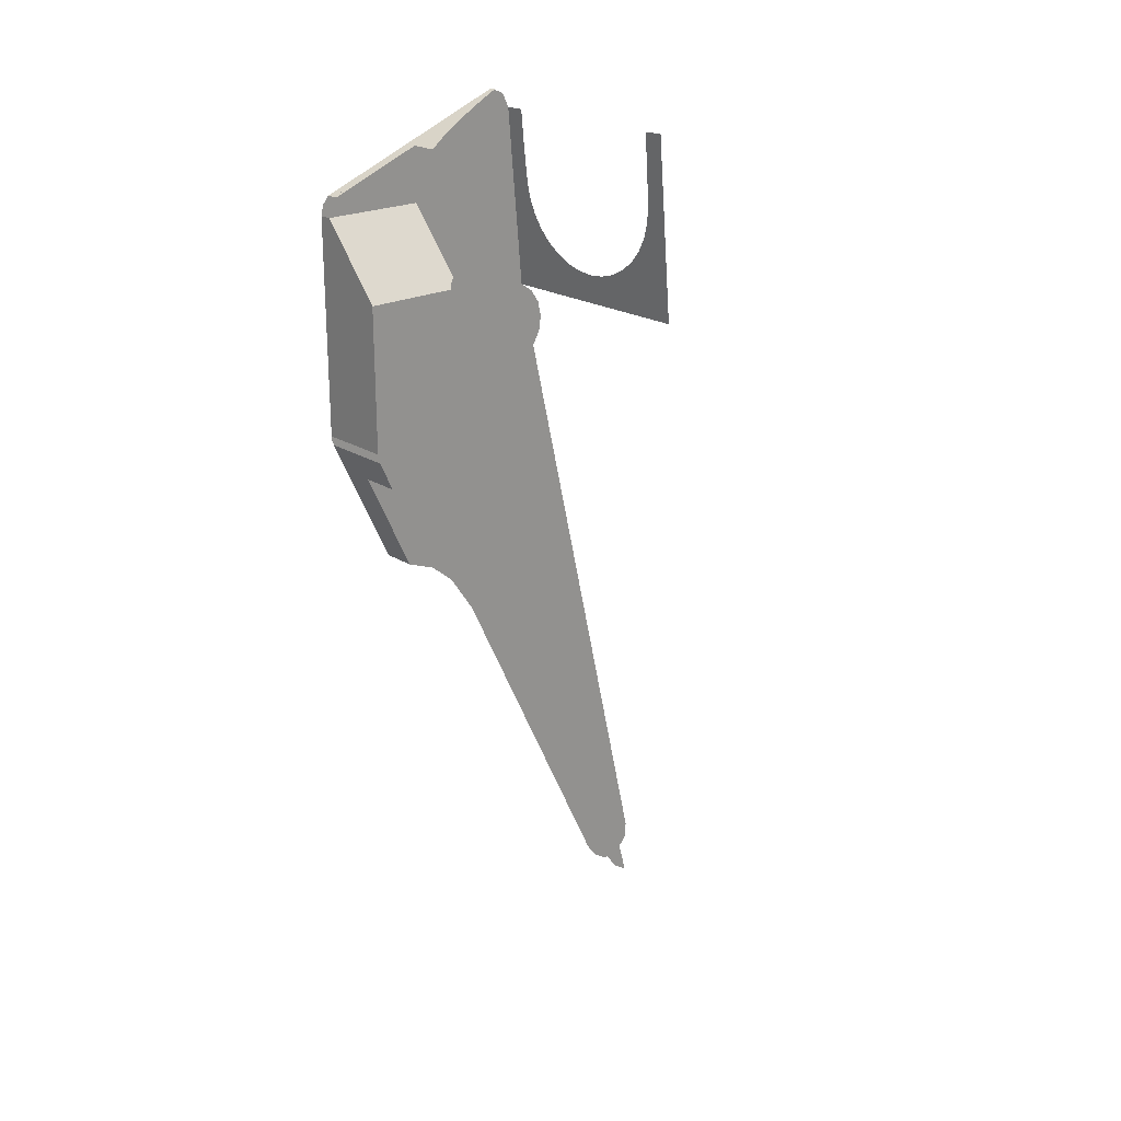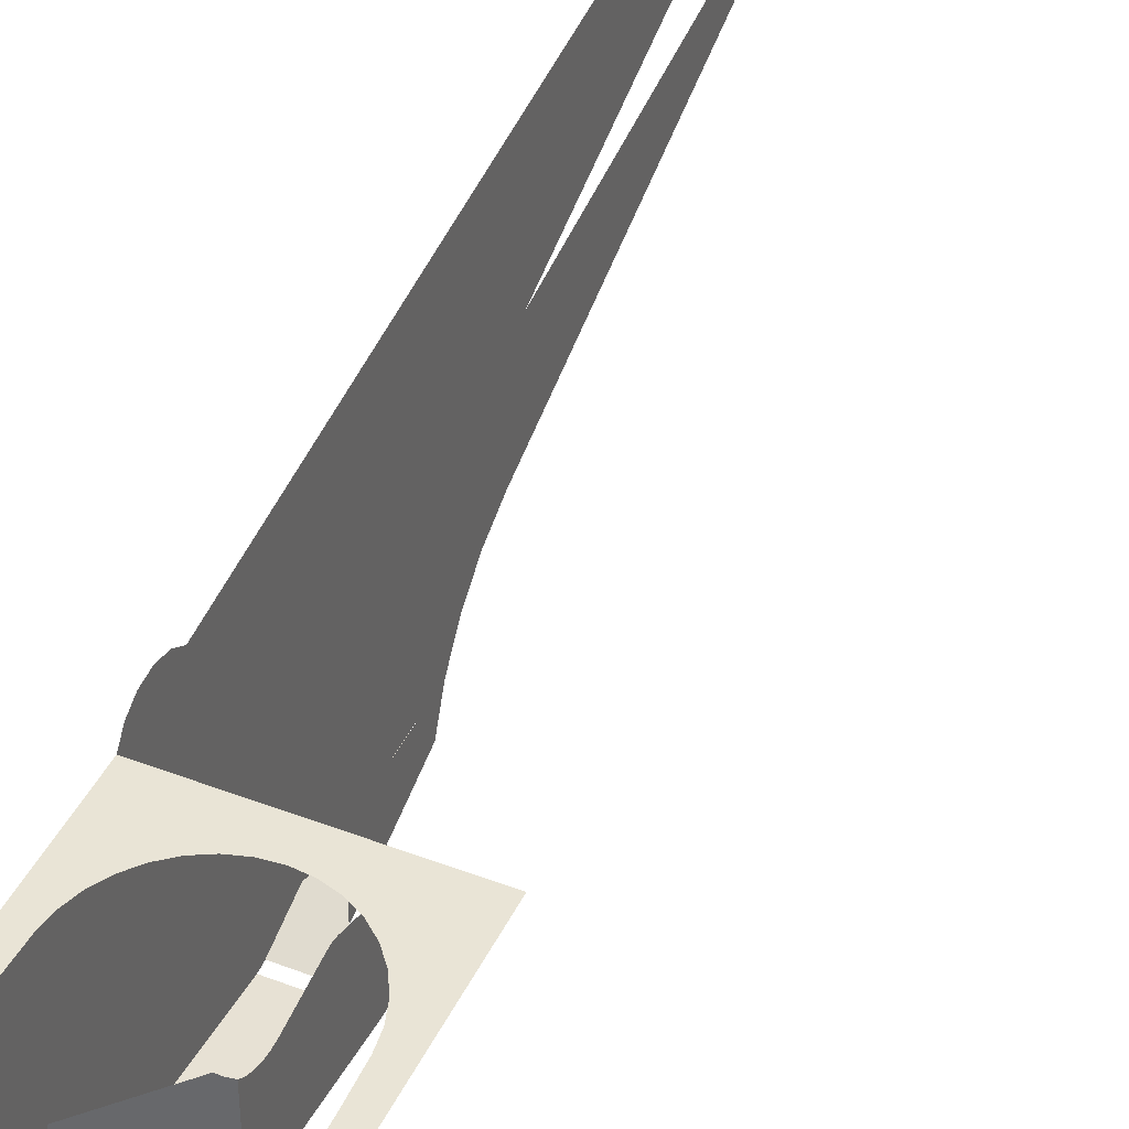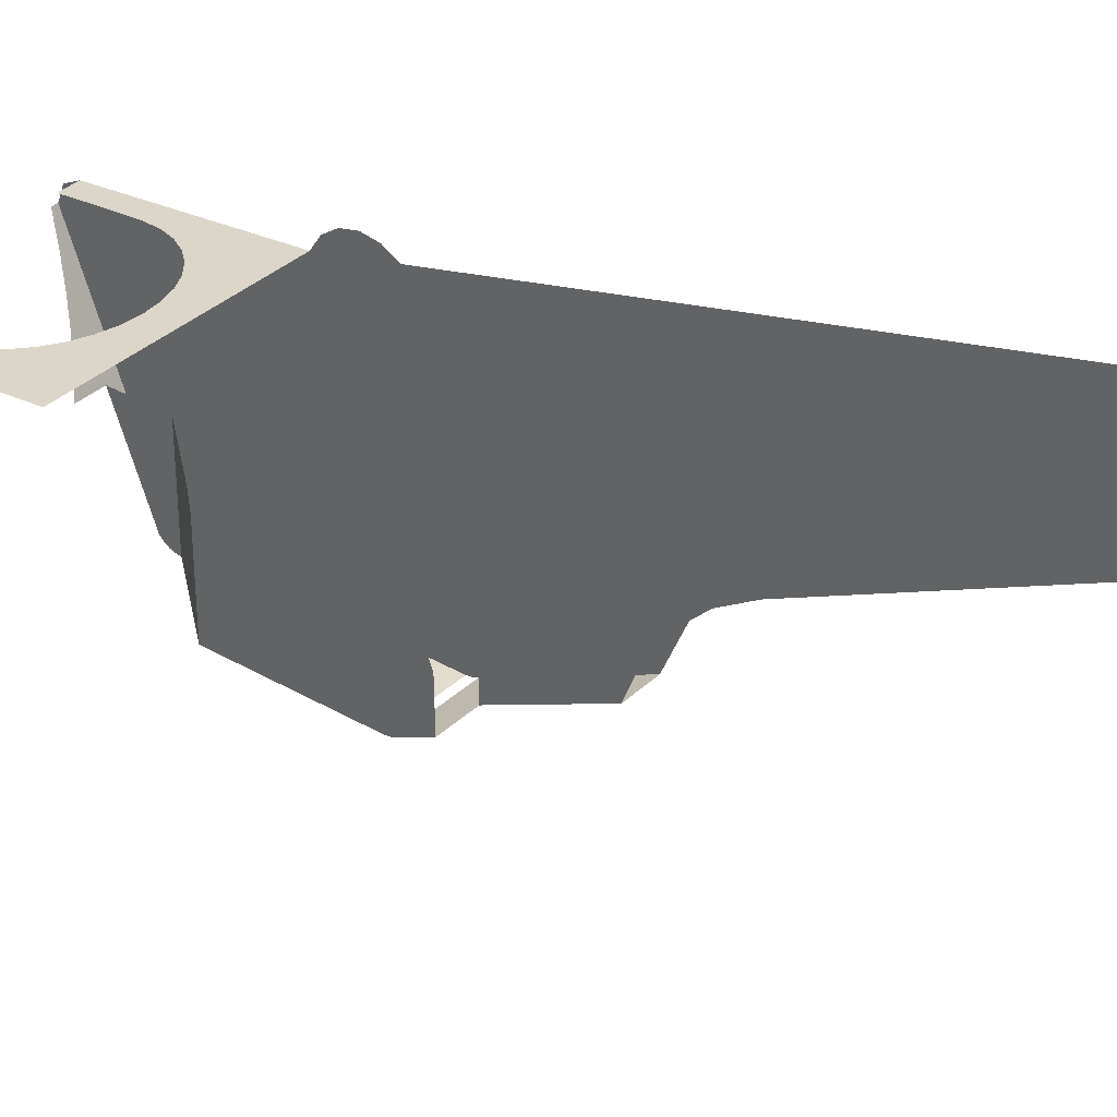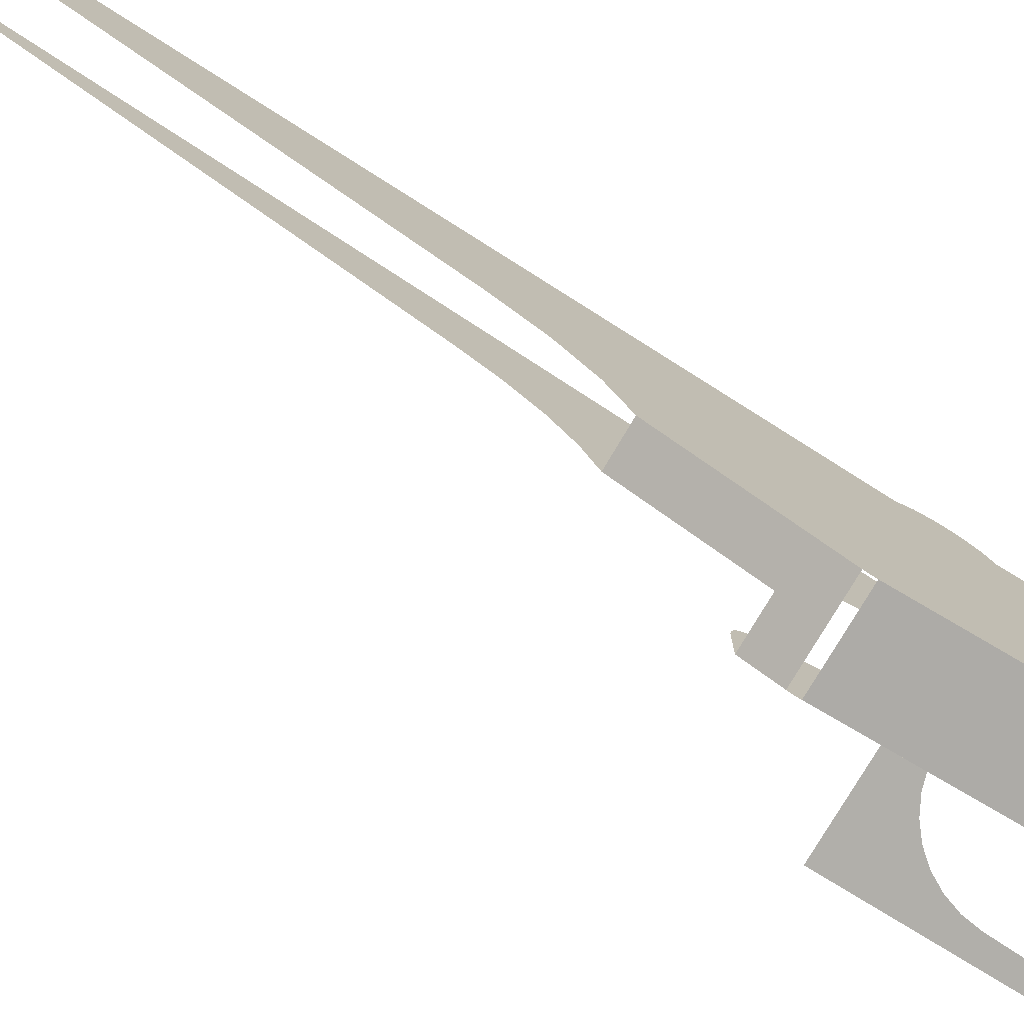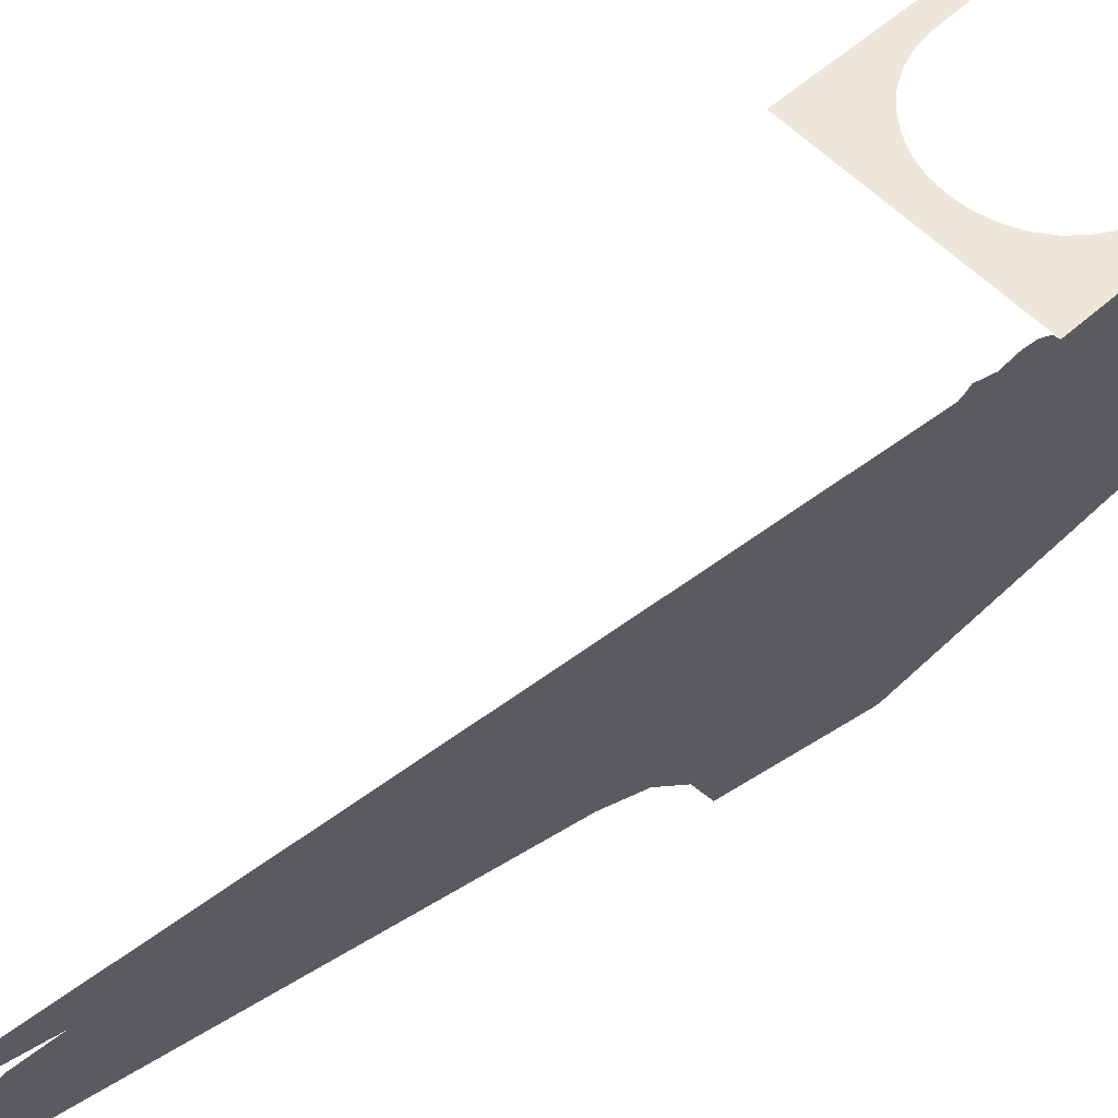
<metadata>
{"format":"obj","ext":"obj","renderer":"f3d","projection":"perspective","resolution":1024,"background":"white","views":[{"elev":22.0,"azim":47.8,"up":"+Z"},{"elev":39.5,"azim":25.5,"up":"+Y"},{"elev":34.1,"azim":128.3,"up":"+Y"},{"elev":-76.4,"azim":-120.5,"up":"+Y"},{"elev":58.5,"azim":-134.5,"up":"+Y"}]}
</metadata>
<code>
o mesh190/mesh190-geometry#mesh190-geometry
v 0.03538 -0.05933 -0.1406
v 0.03383 -0.05933 -0.1406
v 0.03538 -0.05393 -0.2023
v 0.03229 -0.05933 -0.1406
v 0.02918 -0.05393 -0.2023
v 0.03073 -0.05933 -0.1406
v 0.02918 -0.05933 -0.1406
v 0.02865 -0.05824 -0.1531
v 0.02894 -0.0593 -0.1409
v 0.02825 -0.05721 -0.1648
v 0.0287 -0.05928 -0.1412
v 0.02746 -0.05673 -0.1703
v 0.02565 -0.05627 -0.1755
v 0.02288 -0.05585 -0.1803
v 0.01926 -0.05549 -0.1844
v 0.0149 -0.05519 -0.1879
v 0.009983 -0.05497 -0.1904
v -0.000839 -0.05393 -0.2023
v 0.004671 -0.05483 -0.1919
v -0.000839 -0.05479 -0.1925
v -0.00635 -0.05483 -0.1919
v -0.01166 -0.05497 -0.1904
v -0.03086 -0.05393 -0.2023
v -0.01658 -0.05519 -0.1879
v -0.02093 -0.05549 -0.1844
v -0.02456 -0.05585 -0.1803
v -0.02733 -0.05627 -0.1755
v -0.02914 -0.05673 -0.1703
v -0.02993 -0.05721 -0.1648
v -0.03032 -0.05824 -0.1531
v -0.03086 -0.05933 -0.1406
v -0.03062 -0.0593 -0.1409
v -0.03706 -0.05663 -0.1714
v -0.03038 -0.05928 -0.1412
v -0.03706 -0.05798 -0.156
v -0.03706 -0.05528 -0.1869
v -0.03241 -0.05933 -0.1406
v -0.03706 -0.06684 -0.1337
v -0.03706 -0.05393 -0.2023
v -0.03396 -0.05933 -0.1406
v -0.03706 -0.06175 -0.1357
v -0.03551 -0.05933 -0.1406
v -0.03706 -0.05933 -0.1406
v -0.03706 -0.06684 -0.3438
v -0.03706 -0.0487 -0.2252
v -0.03706 -0.07898 -0.3185
v -0.03706 -0.06436 -0.349
v -0.03706 -0.04939 -0.2053
v -0.03706 -0.08816 -0.3047
v -0.03706 -0.04975 -0.3796
v -0.03706 -0.0487 -0.2063
v -0.03706 -0.08377 -0.1404
v -0.03706 -0.0487 -0.3818
v -0.03706 -0.0463 -0.2098
v -0.035 -0.06684 -0.1337
v -0.03706 -0.1008 -0.2941
v -0.03706 -0.04509 -0.2408
v -0.03706 -0.04593 -0.2205
v -0.03706 -0.1007 -0.147
v -0.03706 -0.04509 -0.3893
v -0.03706 -0.04509 -0.2151
v -0.035 -0.1346 -0.1603
v -0.03706 -0.1212 -0.2764
v -0.03706 -0.03635 -0.2785
v -0.03289 -0.1028 -0.1479
v -0.03706 -0.1176 -0.1537
v -0.03706 -0.1264 -0.2652
v -0.03706 -0.116 -0.2876
v -0.03706 -0.024 -0.3318
v -0.0333 -0.0751 -0.137
v -0.03289 -0.1108 -0.151
v -0.03602 -0.1346 -0.1603
v -0.02518 -0.1241 -0.2702
v -0.03409 -0.116 -0.2876
v -0.03706 -0.03513 -0.4101
v -0.03128 -0.0829 -0.1401
v -0.03289 -0.1028 -0.1664
v -0.03289 -0.1187 -0.1541
v -0.03706 -0.1346 -0.1603
v -0.03706 -0.1317 -0.254
v -0.02518 -0.12 -0.2789
v -0.02518 -0.1281 -0.2615
v -0.03112 -0.116 -0.2876
v -0.03706 -0.01166 -0.385
v -0.03057 -0.1028 -0.1479
v -0.03289 -0.1266 -0.1572
v -0.03706 -0.1376 -0.1847
v -0.03706 -0.1376 -0.2213
v -0.02518 -0.1185 -0.2528
v -0.02518 -0.1254 -0.2528
v -0.03706 -0.01116 -0.3872
v -0.02898 -0.09017 -0.1429
v -0.03289 -0.1115 -0.1664
v -0.03289 -0.1202 -0.1664
v -0.03393 -0.1346 -0.1603
v -0.03497 -0.1346 -0.1603
v -0.03706 -0.1376 -0.203
v -0.03706 -0.1376 -0.1664
v -0.03706 -0.1369 -0.2428
v -0.02518 -0.1322 -0.2528
v -0.02815 -0.116 -0.2876
v -0.02518 -0.1133 -0.251
v -0.02518 -0.122 -0.2528
v -0.02518 -0.1288 -0.2528
v -0.03706 -0.02051 -0.4407
v -0.02825 -0.1028 -0.1479
v -0.01454 -0.1028 -0.1877
v -0.03289 -0.1028 -0.1664
v -0.03289 -0.1289 -0.1664
v -0.03289 -0.1346 -0.1603
v -0.03289 -0.1376 -0.1664
v -0.03706 -0.1368 -0.163
v -0.03289 -0.1376 -0.2396
v -0.03706 -0.1376 -0.2396
v -0.02518 -0.116 -0.2876
v -0.03706 -0.01665 -0.446
v -0.02641 -0.09684 -0.1455
v -0.01185 -0.1141 -0.1908
v -0.03289 -0.1202 -0.1664
v -0.01185 -0.1219 -0.1908
v -0.03706 -0.1374 -0.2412
v -0.01185 -0.1369 -0.2428
v -0.02518 -0.1096 -0.2901
v -0.03706 -0.01116 -0.4497
v -0.02593 -0.1028 -0.1479
v -0.01331 -0.1047 -0.1891
v -0.03289 -0.1358 -0.1615
v -0.01185 -0.1298 -0.1908
v -0.02763 -0.1376 -0.1725
v -0.02185 -0.1322 -0.2528
v -0.02518 -0.1102 -0.2464
v -0.03706 -0.01046 -0.4497
v -0.02361 -0.1028 -0.1479
v -0.01185 -0.1097 -0.2018
v -0.01185 -0.1063 -0.1908
v -0.03289 -0.1368 -0.163
v -0.03289 -0.1376 -0.1664
v -0.01185 -0.1254 -0.2528
v -0.03076 -0.1376 -0.2396
v -0.01852 -0.1322 -0.2528
v -0.02518 -0.1096 -0.2445
v -0.03706 -0.00975 -0.4497
v -0.01185 -0.1097 -0.1908
v -0.01185 -0.122 -0.2528
v -0.03289 -0.1374 -0.1647
v -0.01185 -0.1376 -0.1908
v -0.01185 -0.1288 -0.2528
v -0.02237 -0.1376 -0.1786
v -0.01518 -0.1322 -0.2528
v -0.02518 -0.1044 -0.2921
v -0.03706 0.000694 -0.4383
v -0.01185 -0.1097 -0.1989
v -0.01185 -0.1185 -0.2528
v -0.01185 -0.1322 -0.2528
v -0.02446 -0.1376 -0.2396
v -0.02518 -0.1044 -0.2921
v -0.02518 -0.1088 -0.2412
v -0.03706 -0.009045 -0.4497
v -0.01185 -0.1091 -0.196
v -0.01185 -0.1097 -0.2449
v -0.01185 -0.1322 -0.1908
v -0.01711 -0.1376 -0.1847
v -0.02518 -0.1074 -0.2361
v -0.03706 -0.008339 -0.4497
v -0.01185 -0.1079 -0.1932
v -0.01185 -0.1163 -0.2525
v -0.01185 -0.1092 -0.2047
v -0.01185 -0.1376 -0.2274
v -0.01815 -0.1376 -0.2396
v -0.02518 -0.106 -0.231
v -0.03706 -0.003108 -0.4481
v -0.01185 -0.1142 -0.2517
v -0.01185 -0.1088 -0.2412
v -0.01185 -0.1376 -0.2152
v -0.01185 -0.1334 -0.2503
v -0.02518 -0.1046 -0.2258
v -0.03706 0.0003 -0.4438
v -0.01185 -0.1124 -0.2503
v -0.01185 -0.1081 -0.209
v -0.01185 -0.1376 -0.203
v -0.01185 -0.1345 -0.2478
v -0.01185 -0.1376 -0.2396
v -0.02518 -0.1044 -0.2239
v -0.01185 -0.1102 -0.2464
v -0.01185 -0.1074 -0.2361
v -0.01185 -0.1357 -0.2453
v -0.02518 -0.09412 -0.299
v -0.01185 -0.111 -0.2485
v -0.01185 -0.1069 -0.2133
v -0.02518 -0.09209 -0.3011
v -0.01185 -0.1063 -0.2319
v -0.02518 -0.09209 -0.1852
v -0.01185 -0.1063 -0.2159
v -0.01185 -0.1374 -0.2412
v -0.02518 -0.07902 -0.1966
v -0.02518 -0.09818 -0.1856
v -0.01185 -0.106 -0.231
v -0.02518 -0.06205 -0.2599
v -0.02518 -0.08631 -0.1871
v -0.02518 -0.1037 -0.1883
v -0.01185 -0.1058 -0.2176
v -0.02518 -0.0855 -0.3079
v -0.02518 -0.08172 -0.1911
v -0.02518 -0.1044 -0.1891
v -0.01185 -0.1046 -0.2258
v -0.02518 -0.07898 -0.3185
v -0.02518 -0.1046 -0.2219
v -0.01185 -0.1046 -0.2219
v -0.02518 -0.04509 -0.3232
v -0.02518 -0.1058 -0.2176
v -0.01185 -0.1044 -0.2239
v -0.02518 -0.06436 -0.349
v -0.02518 -0.1069 -0.2133
v -0.02518 -0.04975 -0.3796
v -0.02518 -0.1081 -0.209
v -0.02518 -0.02813 -0.3864
v -0.02518 -0.1077 -0.1928
v -0.02518 -0.03513 -0.4101
v -0.02518 -0.1092 -0.2047
v -0.02518 -0.02051 -0.4407
v -0.02518 -0.1096 -0.1986
v -0.02518 -0.01665 -0.446
v -0.02518 -0.01116 -0.4497
f 1 2 3
f 3 2 1
f 3 2 4
f 4 2 3
f 3 4 5
f 5 4 3
f 4 6 5
f 5 6 4
f 6 7 5
f 5 7 6
f 7 8 5
f 5 8 7
f 7 9 8
f 8 9 7
f 5 8 10
f 10 8 5
f 9 11 8
f 8 11 9
f 5 10 12
f 12 10 5
f 5 12 13
f 13 12 5
f 5 13 14
f 14 13 5
f 5 14 15
f 15 14 5
f 5 15 16
f 16 15 5
f 5 16 17
f 17 16 5
f 5 17 18
f 18 17 5
f 17 19 18
f 18 19 17
f 19 20 18
f 18 20 19
f 20 21 18
f 18 21 20
f 18 21 22
f 22 21 18
f 18 22 23
f 23 22 18
f 22 24 23
f 23 24 22
f 24 25 23
f 23 25 24
f 25 26 23
f 23 26 25
f 26 27 23
f 23 27 26
f 27 28 23
f 23 28 27
f 28 29 23
f 23 29 28
f 29 30 23
f 23 30 29
f 30 31 23
f 23 31 30
f 30 32 31
f 31 32 30
f 31 33 23
f 23 33 31
f 30 34 32
f 32 34 30
f 31 35 33
f 33 35 31
f 23 33 36
f 36 33 23
f 31 37 35
f 35 37 31
f 33 35 38
f 38 35 33
f 36 33 38
f 38 33 36
f 23 36 39
f 39 36 23
f 37 40 35
f 35 40 37
f 35 41 38
f 38 41 35
f 39 36 38
f 38 36 39
f 40 42 35
f 35 42 40
f 35 43 41
f 41 43 35
f 44 39 38
f 38 39 44
f 42 43 35
f 35 43 42
f 44 45 39
f 39 45 44
f 44 38 46
f 46 38 44
f 47 45 44
f 44 45 47
f 45 48 39
f 39 48 45
f 46 38 49
f 49 38 46
f 50 45 47
f 47 45 50
f 45 51 48
f 48 51 45
f 49 38 52
f 52 38 49
f 53 45 50
f 50 45 53
f 45 54 51
f 51 54 45
f 55 52 38
f 38 52 55
f 49 52 56
f 56 52 49
f 53 57 45
f 45 57 53
f 45 58 54
f 54 58 45
f 55 59 52
f 52 59 55
f 56 52 59
f 59 52 56
f 60 57 53
f 53 57 60
f 58 61 54
f 54 61 58
f 55 62 59
f 59 62 55
f 56 59 63
f 63 59 56
f 60 64 57
f 57 64 60
f 55 65 62
f 62 65 55
f 59 62 66
f 66 62 59
f 63 59 67
f 67 59 63
f 56 63 68
f 68 63 56
f 60 69 64
f 64 69 60
f 55 70 65
f 65 70 55
f 65 71 62
f 62 71 65
f 66 62 72
f 72 62 66
f 67 59 66
f 66 59 67
f 73 63 67
f 67 63 73
f 74 68 63
f 63 68 74
f 75 69 60
f 60 69 75
f 70 76 65
f 65 76 70
f 77 71 65
f 65 71 77
f 71 78 62
f 62 78 71
f 66 72 79
f 79 72 66
f 67 66 80
f 80 66 67
f 81 63 73
f 73 63 81
f 73 67 82
f 82 67 73
f 83 74 63
f 63 74 83
f 75 84 69
f 69 84 75
f 76 85 65
f 65 85 76
f 77 78 71
f 71 78 77
f 78 86 62
f 62 86 78
f 87 66 79
f 79 66 87
f 80 66 88
f 88 66 80
f 82 67 80
f 80 67 82
f 81 83 63
f 63 83 81
f 81 89 73
f 73 89 81
f 73 90 82
f 82 90 73
f 75 91 84
f 84 91 75
f 76 92 85
f 85 92 76
f 93 78 77
f 77 78 93
f 94 86 78
f 78 86 94
f 86 95 96
f 96 95 86
f 97 66 87
f 87 66 97
f 87 79 98
f 98 79 87
f 88 66 97
f 97 66 88
f 80 88 99
f 99 88 80
f 82 80 100
f 100 80 82
f 81 101 83
f 83 101 81
f 81 102 89
f 89 102 81
f 73 89 103
f 103 89 73
f 73 103 90
f 90 103 73
f 82 90 104
f 104 90 82
f 105 91 75
f 75 91 105
f 92 106 85
f 85 106 92
f 94 78 93
f 93 78 94
f 107 93 108
f 108 93 107
f 109 86 94
f 94 86 109
f 86 110 95
f 95 110 86
f 111 97 87
f 87 97 111
f 98 79 112
f 112 79 98
f 111 87 98
f 98 87 111
f 113 88 97
f 97 88 113
f 99 88 114
f 114 88 99
f 100 80 99
f 99 80 100
f 82 104 100
f 100 104 82
f 115 101 81
f 81 101 115
f 115 102 81
f 81 102 115
f 116 91 105
f 105 91 116
f 92 117 106
f 106 117 92
f 118 119 93
f 93 119 118
f 118 93 107
f 107 93 118
f 109 110 86
f 86 110 109
f 120 109 119
f 119 109 120
f 113 97 111
f 111 97 113
f 113 114 88
f 88 114 113
f 99 114 121
f 121 114 99
f 122 100 99
f 99 100 122
f 123 102 115
f 115 102 123
f 124 91 116
f 116 91 124
f 117 125 106
f 106 125 117
f 120 119 118
f 118 119 120
f 118 107 126
f 126 107 118
f 109 127 110
f 110 127 109
f 128 109 120
f 120 109 128
f 129 113 111
f 111 113 129
f 122 130 100
f 100 130 122
f 123 131 102
f 102 131 123
f 124 132 91
f 91 132 124
f 117 133 125
f 125 133 117
f 134 118 120
f 120 118 134
f 118 126 135
f 135 126 118
f 109 136 127
f 127 136 109
f 128 137 109
f 109 137 128
f 138 120 128
f 128 120 138
f 129 139 113
f 113 139 129
f 122 140 130
f 130 140 122
f 123 141 131
f 131 141 123
f 132 142 91
f 91 142 132
f 134 143 118
f 118 143 134
f 144 134 120
f 120 134 144
f 109 145 136
f 136 145 109
f 146 137 128
f 128 137 146
f 111 145 109
f 109 145 111
f 138 144 120
f 120 144 138
f 147 138 128
f 128 138 147
f 148 139 129
f 129 139 148
f 122 149 140
f 140 149 122
f 150 141 123
f 123 141 150
f 142 151 91
f 91 151 142
f 134 152 143
f 143 152 134
f 144 153 134
f 134 153 144
f 154 147 128
f 128 147 154
f 148 155 139
f 139 155 148
f 154 149 122
f 122 149 154
f 156 157 141
f 141 157 156
f 142 158 151
f 151 158 142
f 152 159 143
f 143 159 152
f 153 160 134
f 134 160 153
f 154 128 161
f 161 128 154
f 162 155 148
f 148 155 162
f 156 163 157
f 157 163 156
f 158 164 151
f 151 164 158
f 159 165 143
f 143 165 159
f 153 166 160
f 160 166 153
f 160 167 134
f 134 167 160
f 154 161 168
f 168 161 154
f 162 169 155
f 155 169 162
f 156 170 163
f 163 170 156
f 164 171 151
f 151 171 164
f 165 135 143
f 143 135 165
f 166 172 160
f 160 172 166
f 160 173 167
f 167 173 160
f 168 161 174
f 174 161 168
f 154 168 175
f 175 168 154
f 146 169 162
f 162 169 146
f 156 176 170
f 170 176 156
f 171 177 151
f 151 177 171
f 172 178 160
f 160 178 172
f 173 179 167
f 167 179 173
f 174 161 180
f 180 161 174
f 175 168 181
f 181 168 175
f 182 169 146
f 146 169 182
f 156 183 176
f 176 183 156
f 178 184 160
f 160 184 178
f 173 185 179
f 179 185 173
f 180 161 146
f 146 161 180
f 181 168 186
f 186 168 181
f 187 183 156
f 156 183 187
f 178 188 184
f 184 188 178
f 185 189 179
f 179 189 185
f 186 168 182
f 182 168 186
f 190 183 187
f 187 183 190
f 185 191 189
f 189 191 185
f 186 182 122
f 122 182 186
f 190 192 183
f 183 192 190
f 191 193 189
f 189 193 191
f 122 182 194
f 194 182 122
f 190 195 192
f 192 195 190
f 183 192 196
f 196 192 183
f 191 197 193
f 193 197 191
f 190 198 195
f 195 198 190
f 195 199 192
f 192 199 195
f 183 196 200
f 200 196 183
f 197 201 193
f 193 201 197
f 202 198 190
f 190 198 202
f 195 203 199
f 199 203 195
f 183 200 204
f 204 200 183
f 197 205 201
f 201 205 197
f 206 198 202
f 202 198 206
f 183 204 207
f 207 204 183
f 205 208 201
f 201 208 205
f 209 198 206
f 206 198 209
f 207 204 210
f 210 204 207
f 205 211 208
f 208 211 205
f 212 209 206
f 206 209 212
f 210 204 213
f 213 204 210
f 214 209 212
f 212 209 214
f 213 204 215
f 215 204 213
f 216 209 214
f 214 209 216
f 215 204 217
f 217 204 215
f 218 216 214
f 214 216 218
f 215 217 219
f 219 217 215
f 220 216 218
f 218 216 220
f 219 217 221
f 221 217 219
f 222 216 220
f 220 216 222
f 223 216 222
f 222 216 223

</code>
